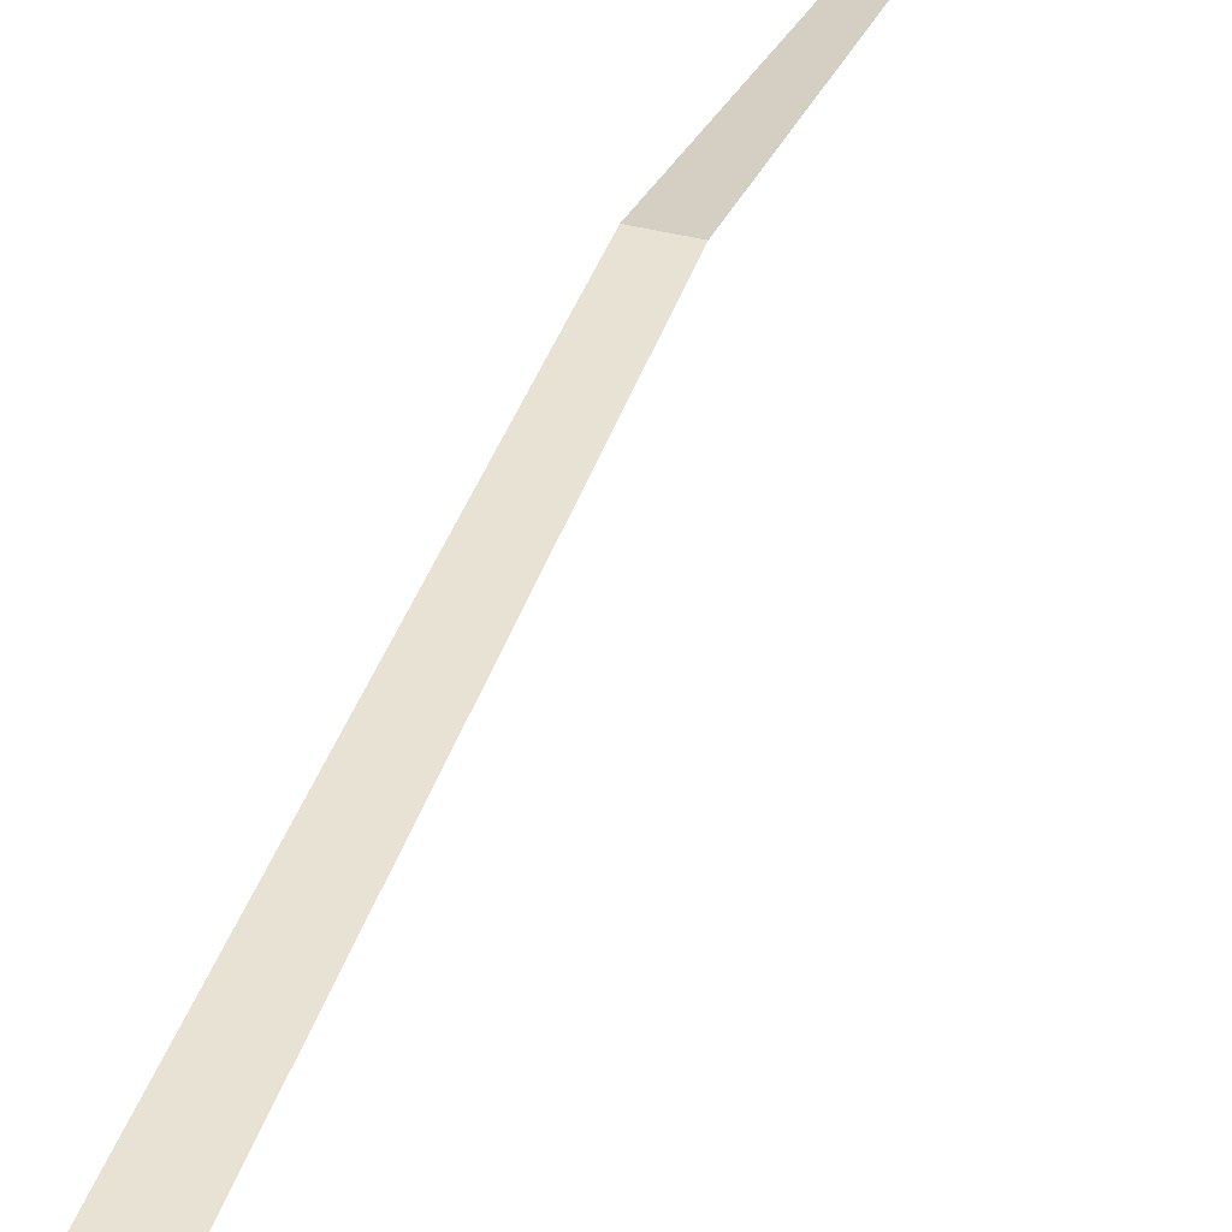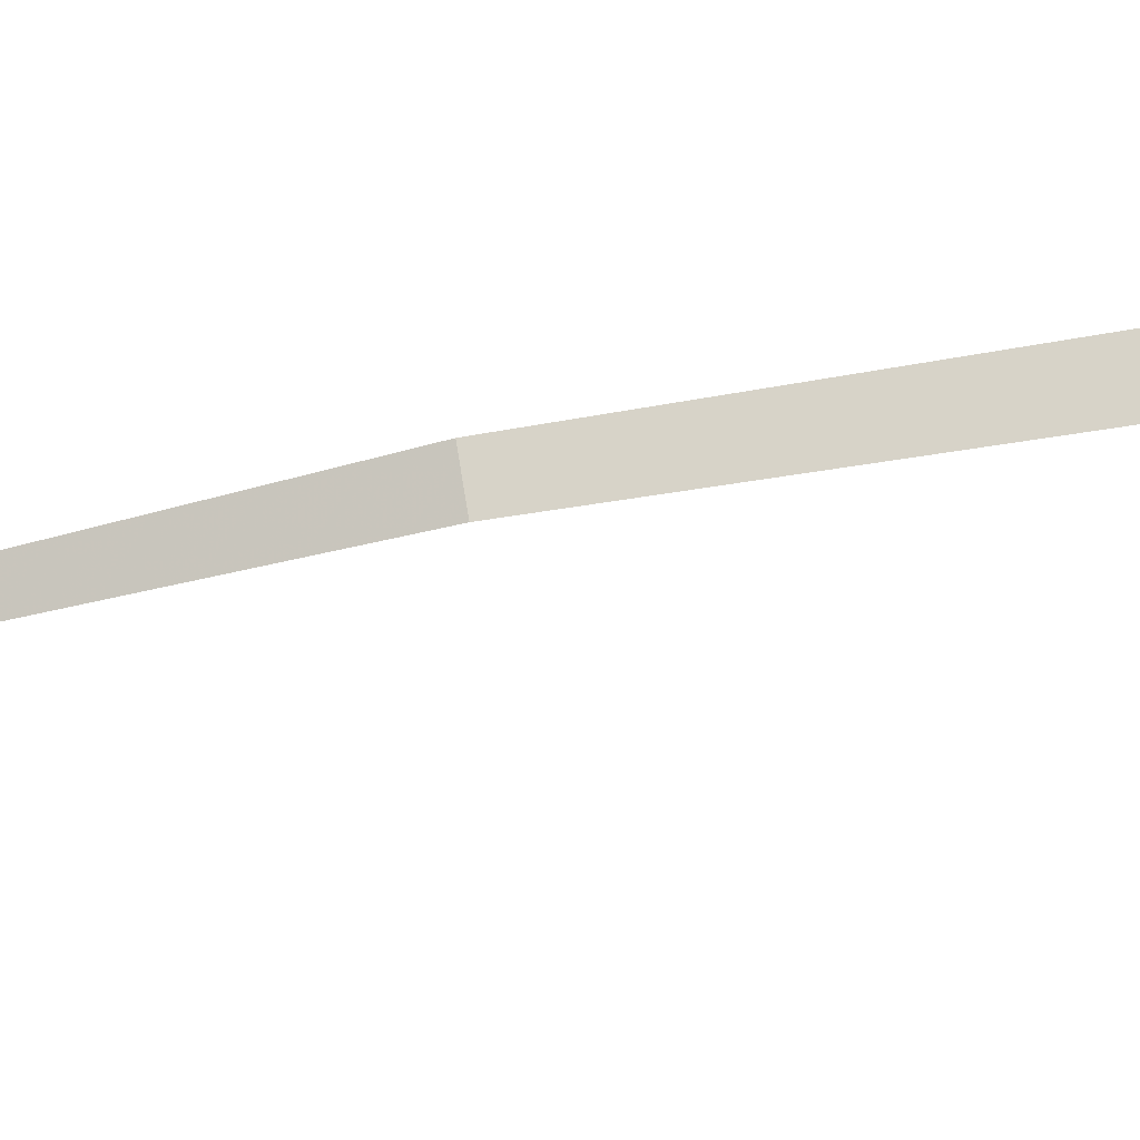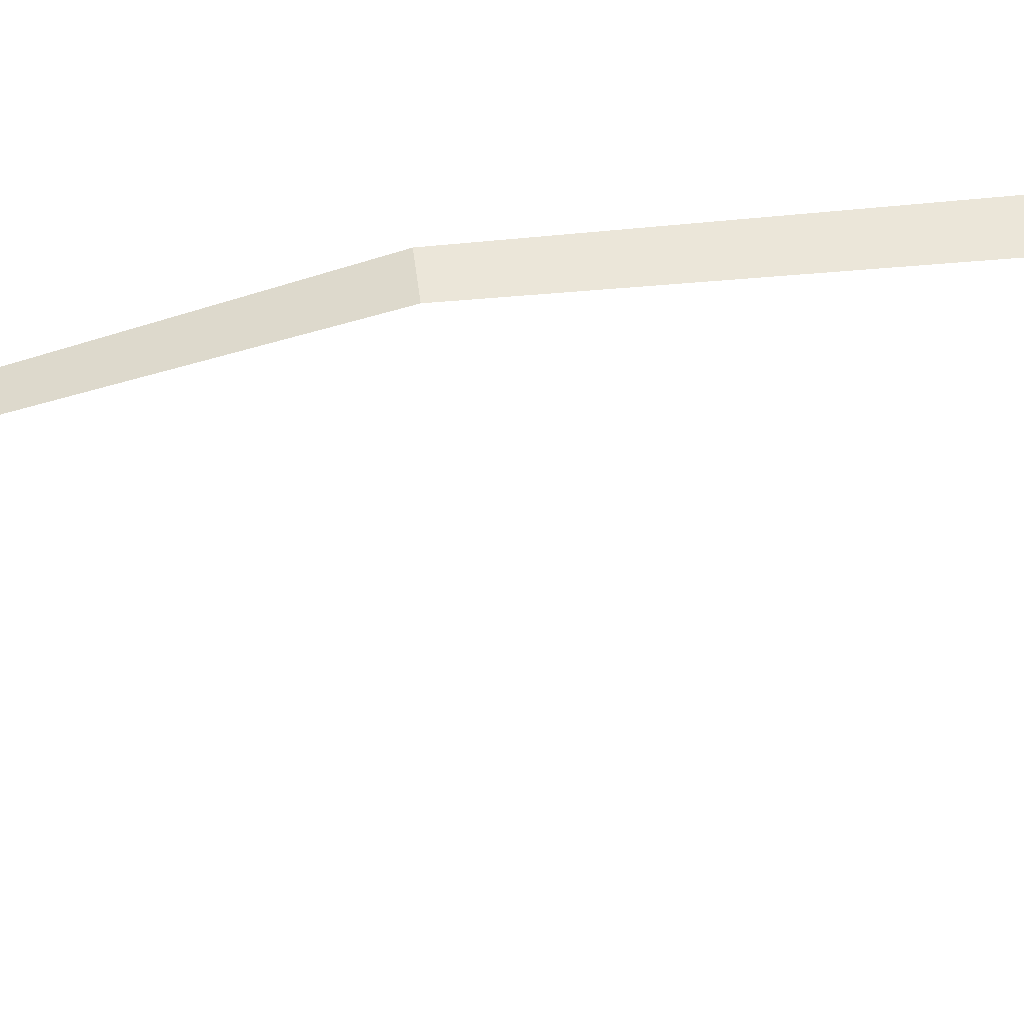
<metadata>
{"format":"obj","ext":"obj","renderer":"f3d","projection":"perspective","resolution":1024,"background":"white","views":[{"elev":40.2,"azim":-162.7,"up":"+Y"},{"elev":76.5,"azim":80.7,"up":"+Y"},{"elev":48.1,"azim":83.6,"up":"+Y"}]}
</metadata>
<code>
v  398.2 0 -0
v  398.8 -11.4 118.3
v  401.8 -0.7 80
v  398.2 -0.7 80
v  403 -0 0
v  400.6 -33.8 151.3
v  401.2 -11.4 118.3
g Straw03
f 1 3 4
f 3 7 4
f 1 5 3
f 7 2 4
f 7 6 2
g

</code>
